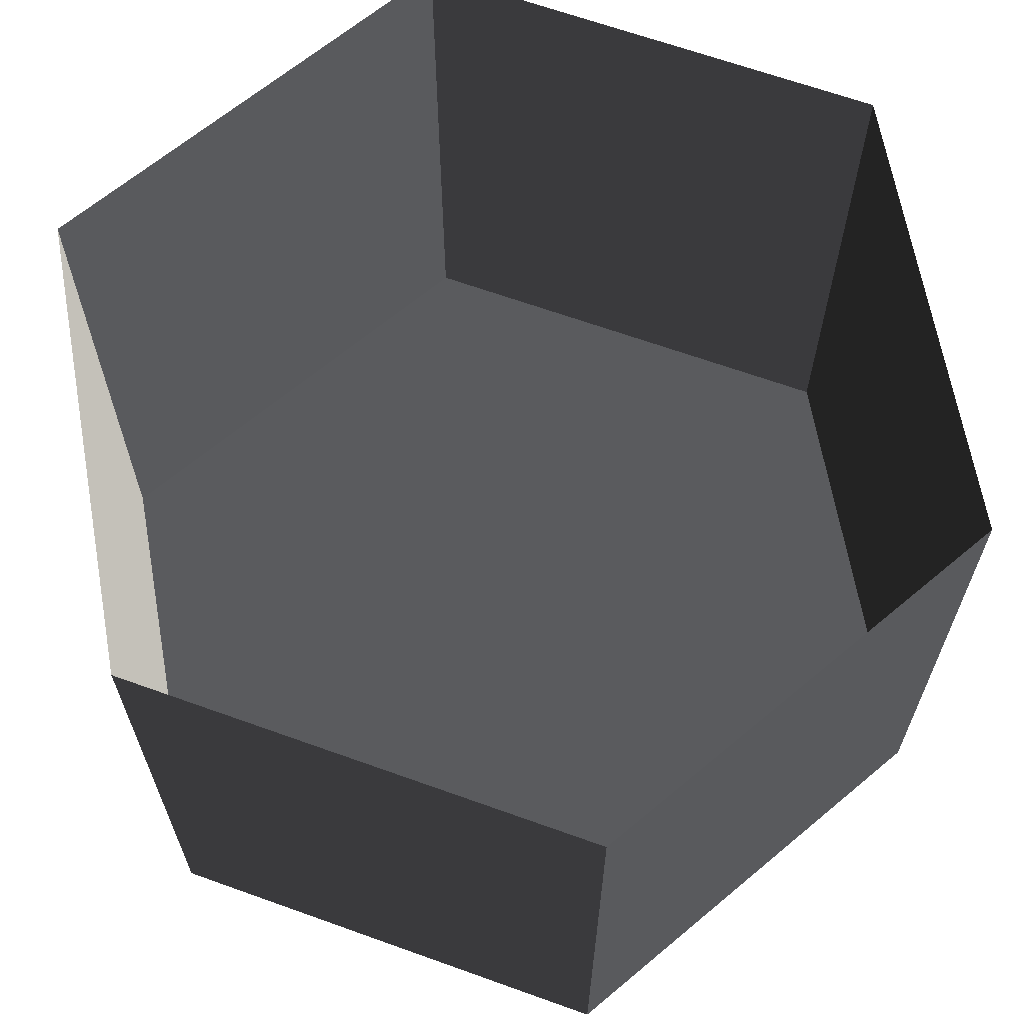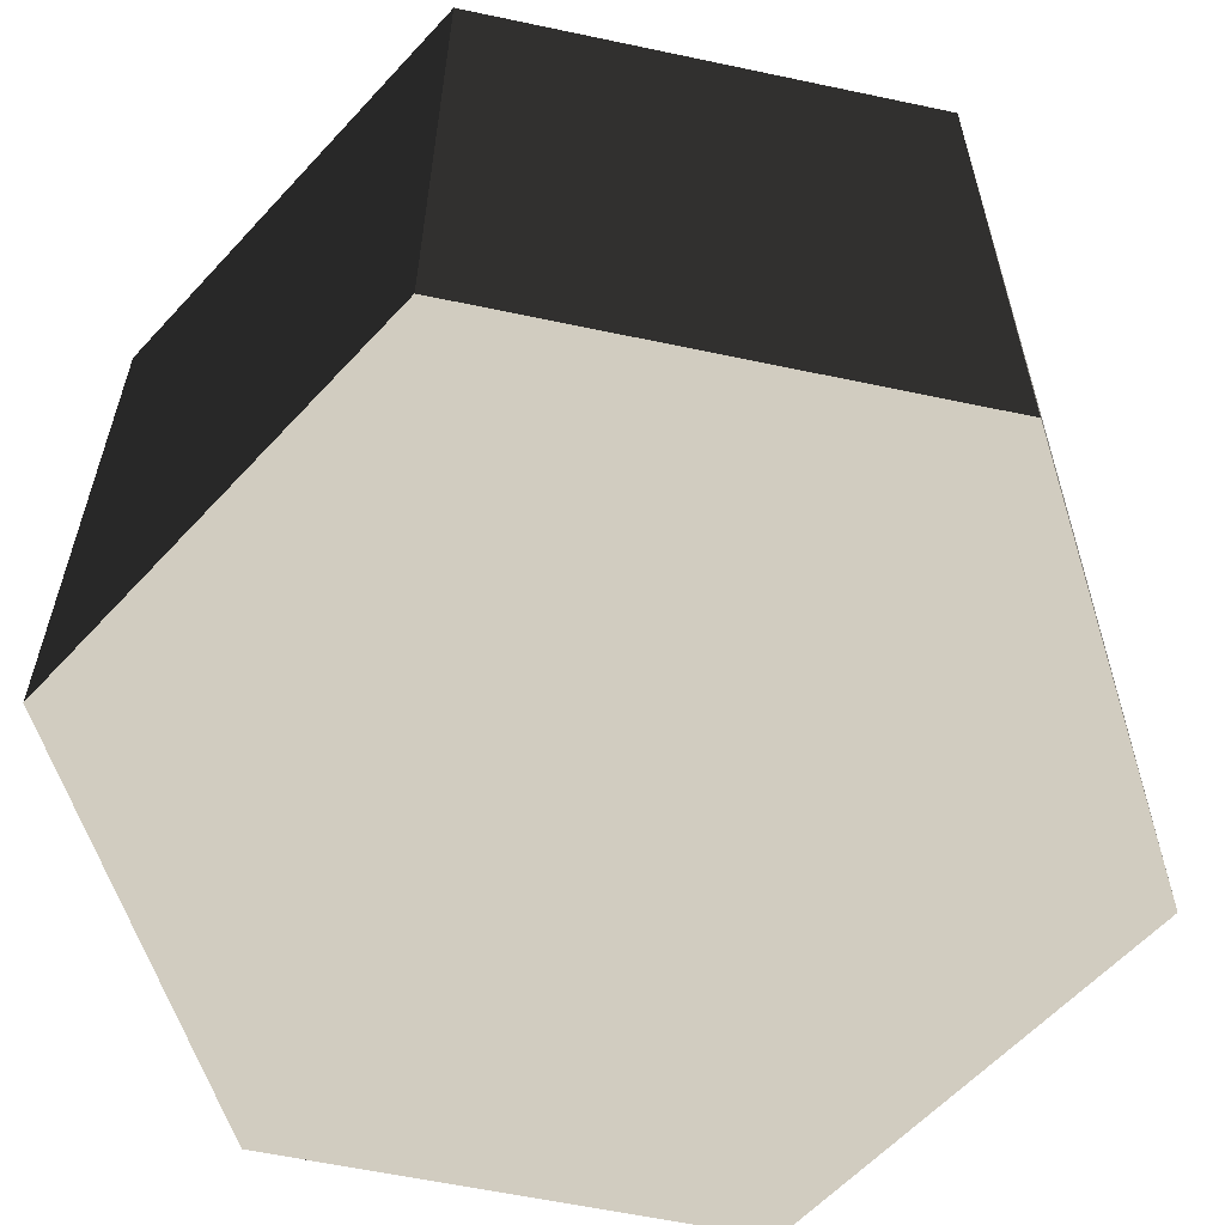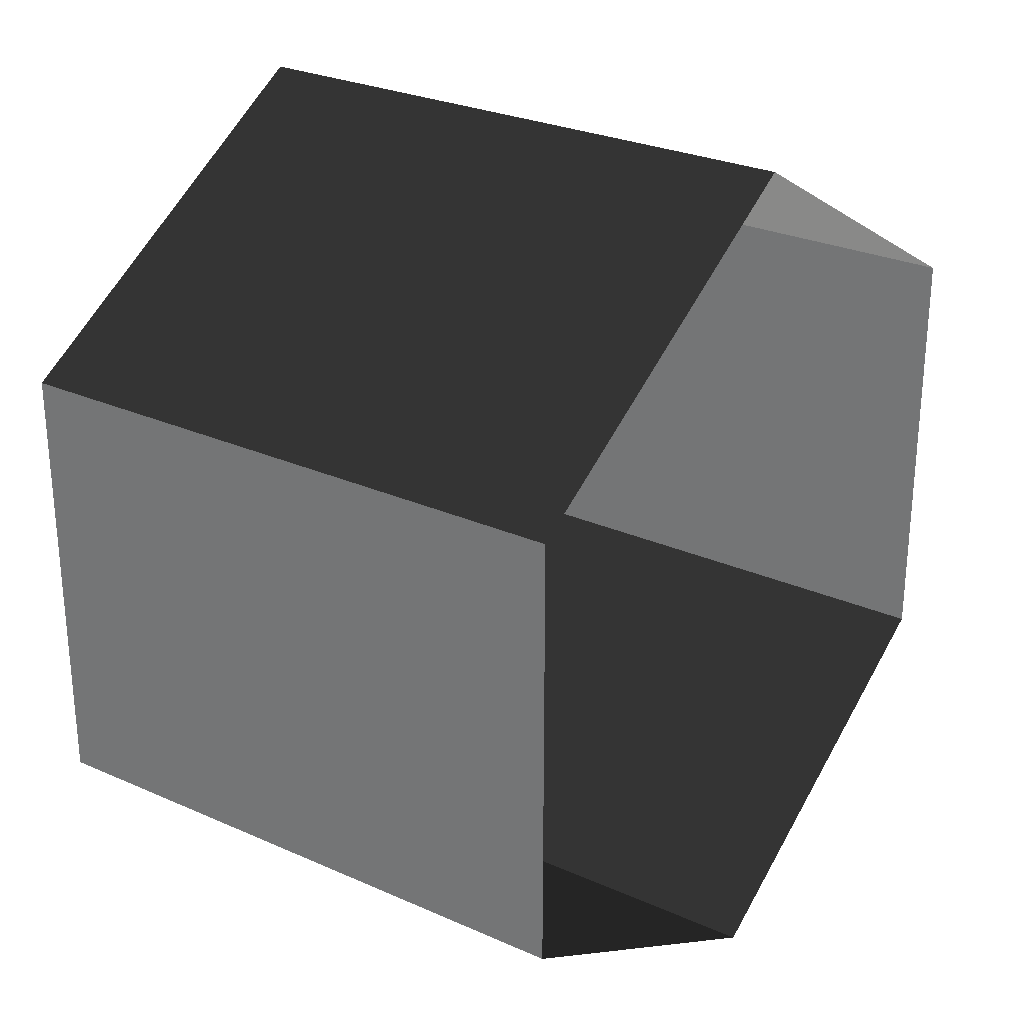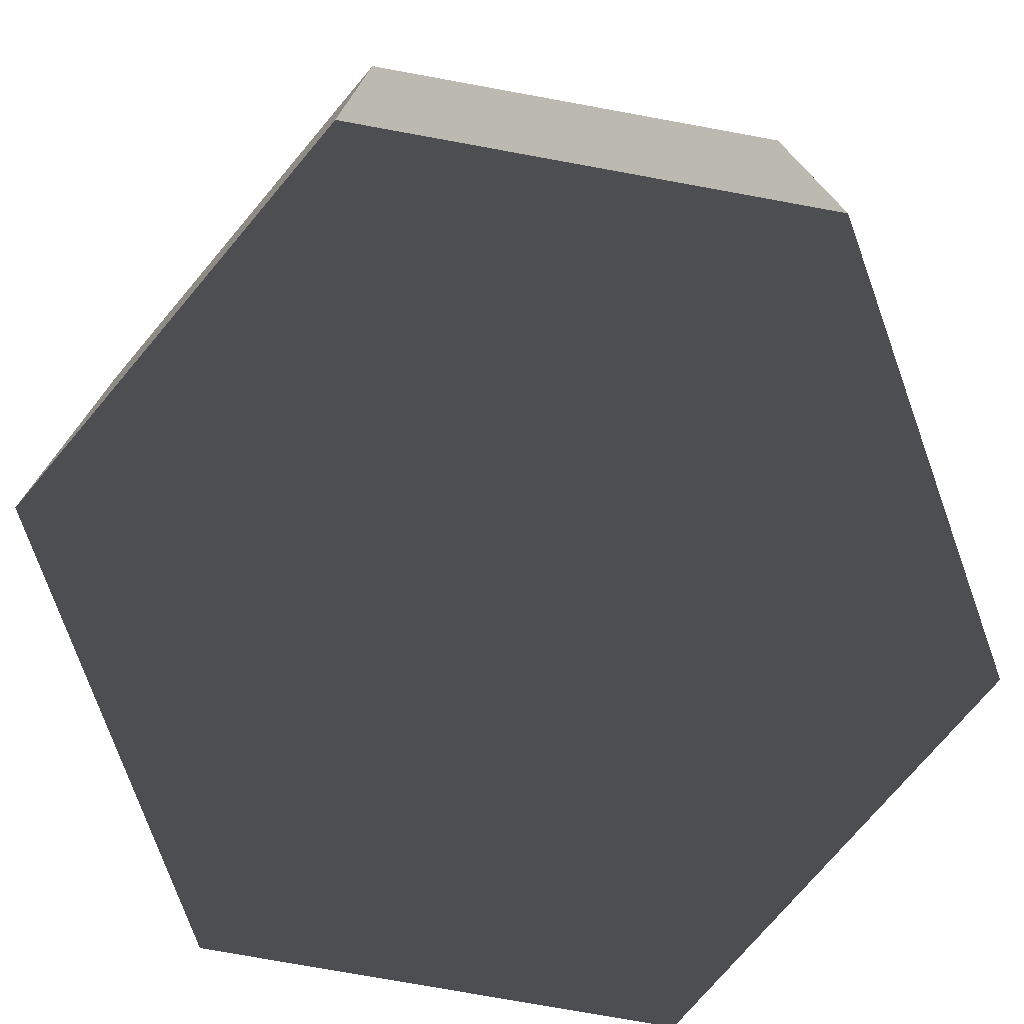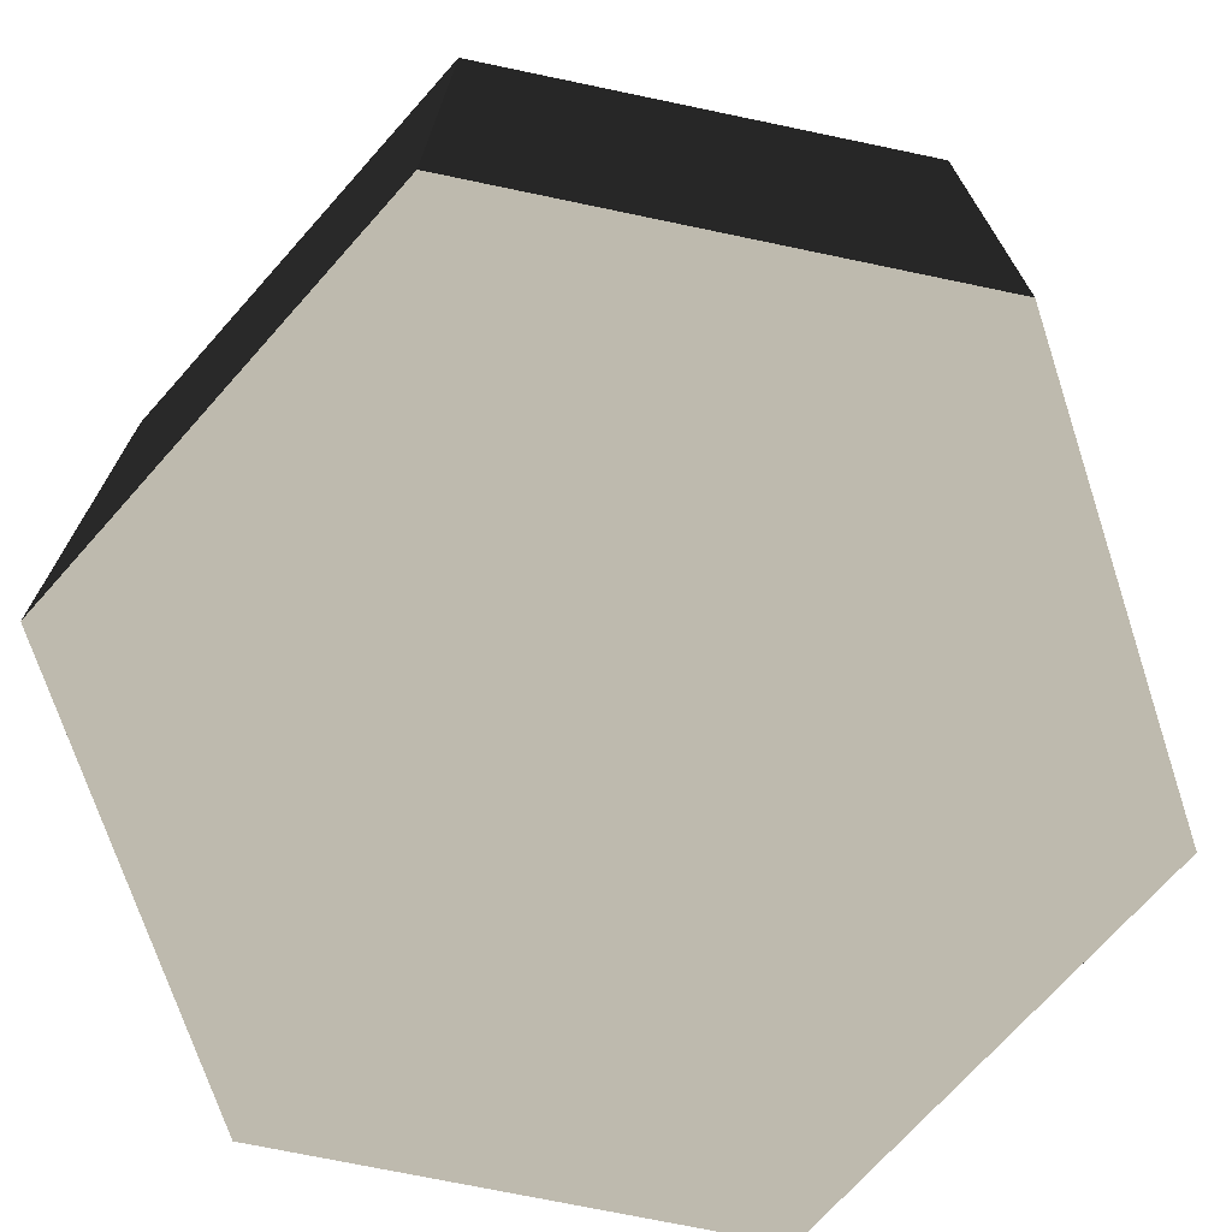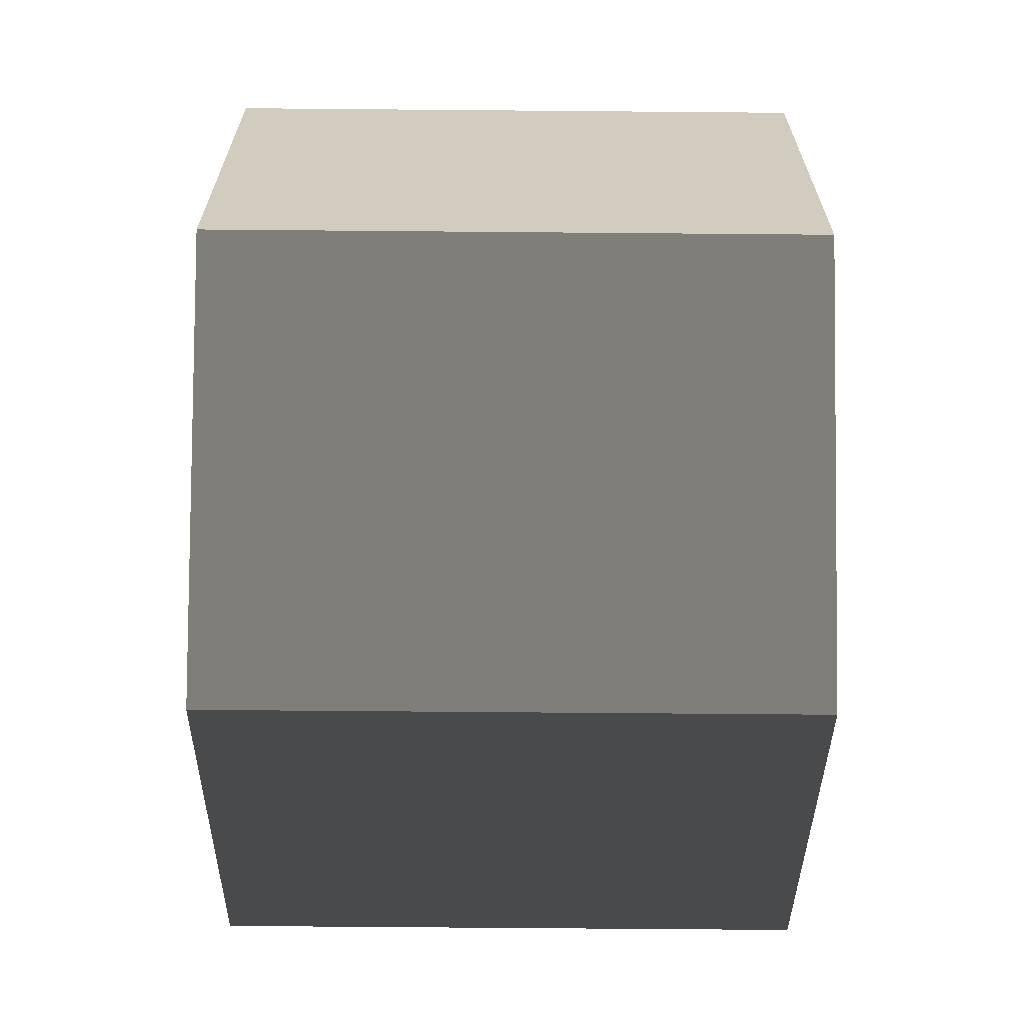
<metadata>
{"format":"obj","ext":"obj","renderer":"f3d","projection":"perspective","resolution":1024,"background":"white","views":[{"elev":65.6,"azim":-130.1,"up":"+Z"},{"elev":-59.9,"azim":17.7,"up":"+Z"},{"elev":27.6,"azim":-55.8,"up":"+Y"},{"elev":-75.7,"azim":139.7,"up":"+Z"},{"elev":-72.2,"azim":18.2,"up":"+Z"},{"elev":-65.8,"azim":89.5,"up":"+Y"}]}
</metadata>
<code>
v -8.481e-07 12 -12
v 10.39 6 -12
v 10.39 6 3.994
v -8.481e-07 12 3.994
v 10.39 6 -12
v 10.39 -6 -12
v 10.39 -6 3.994
v 10.39 6 3.994
v 10.39 -6 -12
v -8.481e-07 -12 -12
v -8.481e-07 -12 3.994
v 10.39 -6 3.994
v -8.481e-07 -12 -12
v -10.39 -6 -12
v -10.39 -6 3.994
v -8.481e-07 -12 3.994
v -10.39 -6 -12
v -10.39 6 -12
v -10.39 6 3.994
v -10.39 -6 3.994
v -10.39 6 -12
v -8.481e-07 12 -12
v -8.481e-07 12 3.994
v -10.39 6 3.994
v -8.481e-07 -12 -12
v 10.39 -6 -12
v 10.39 6 -12
v -8.481e-07 12 -12
v -10.39 -6 -12
v -10.39 6 -12
g Cylinder_004_2538_125
f 1 3 2
f 1 4 3
f 5 7 6
f 5 8 7
f 9 11 10
f 9 12 11
f 13 15 14
f 13 16 15
f 17 19 18
f 17 20 19
f 21 23 22
f 21 24 23
f 25 27 26
f 27 25 28
f 28 25 29
f 28 29 30

</code>
